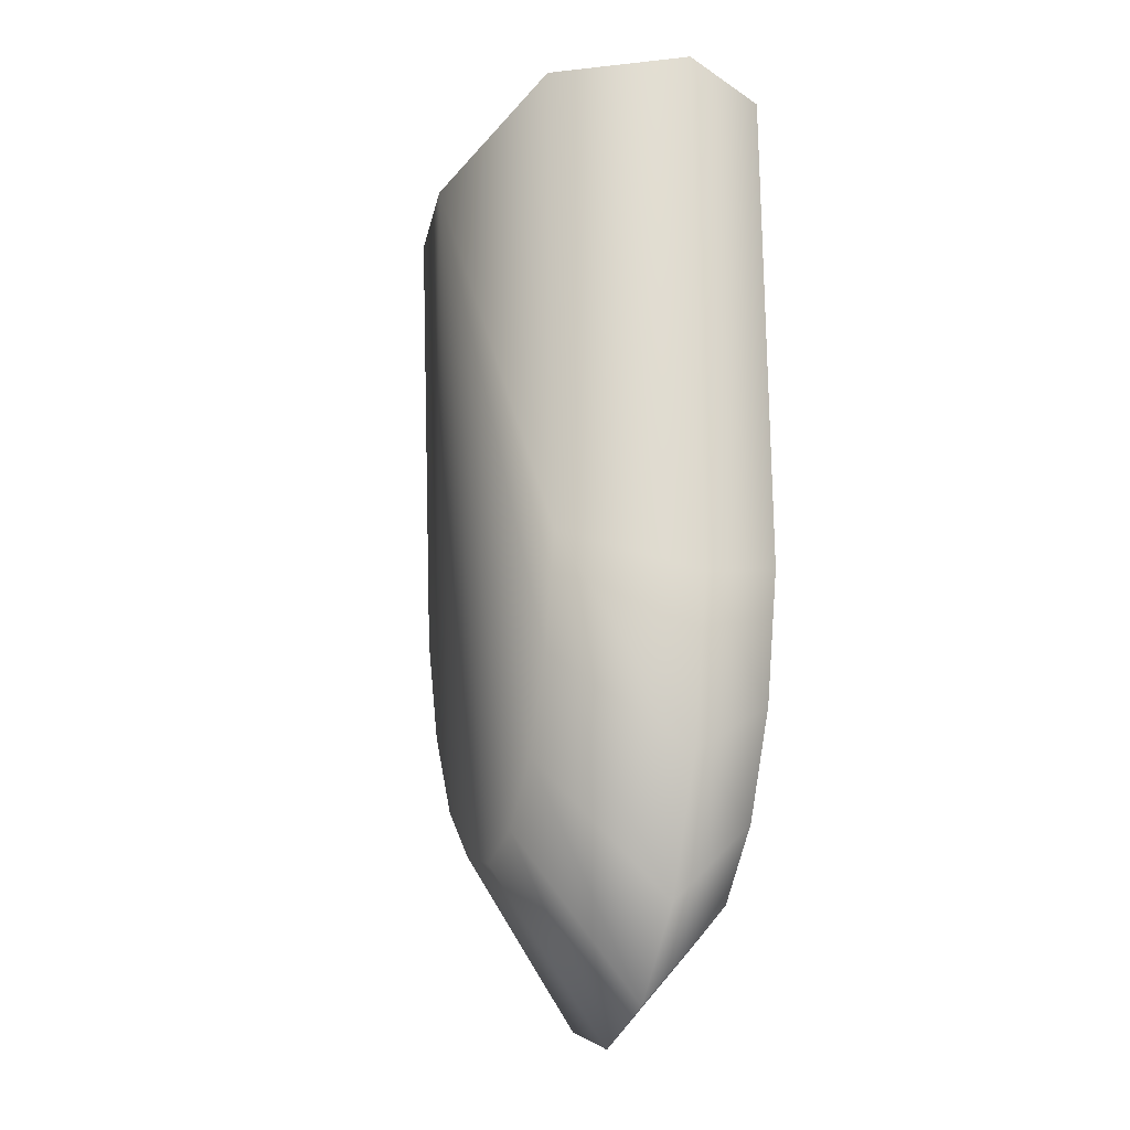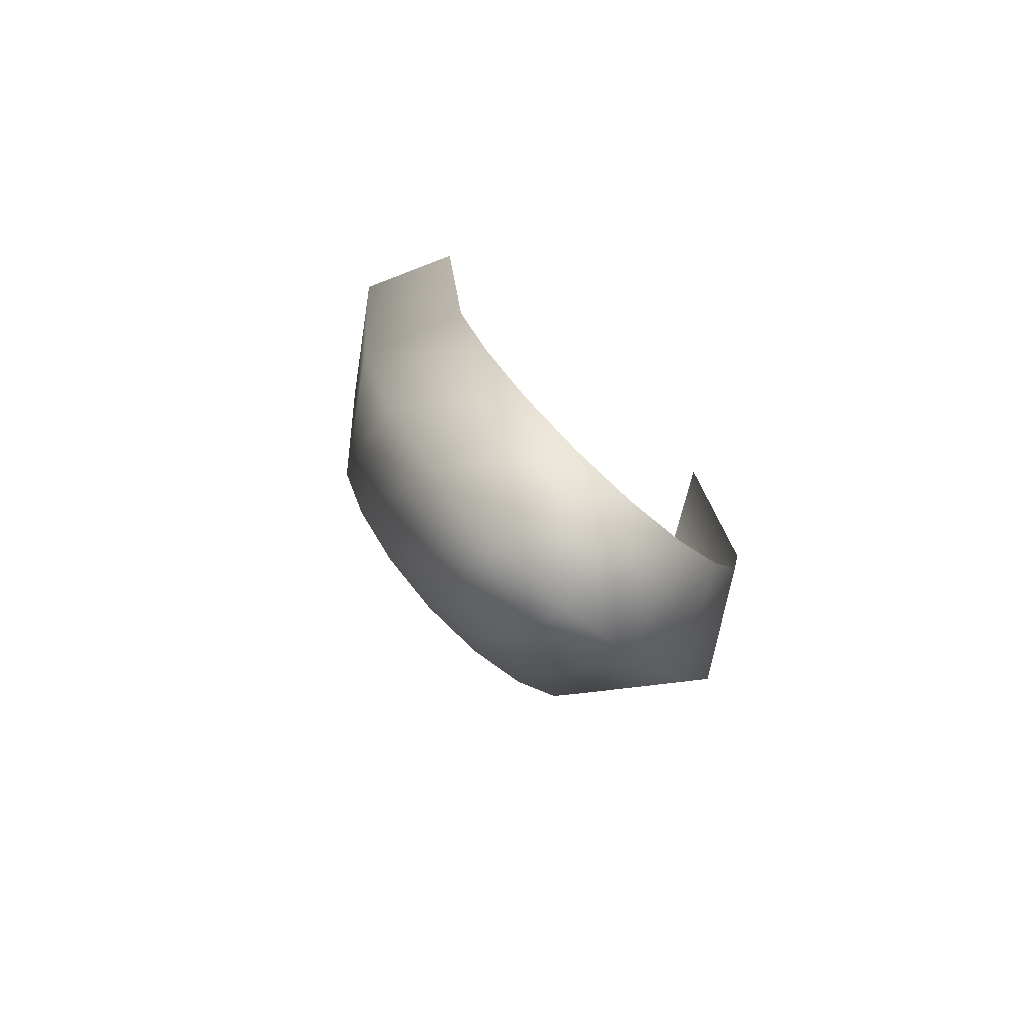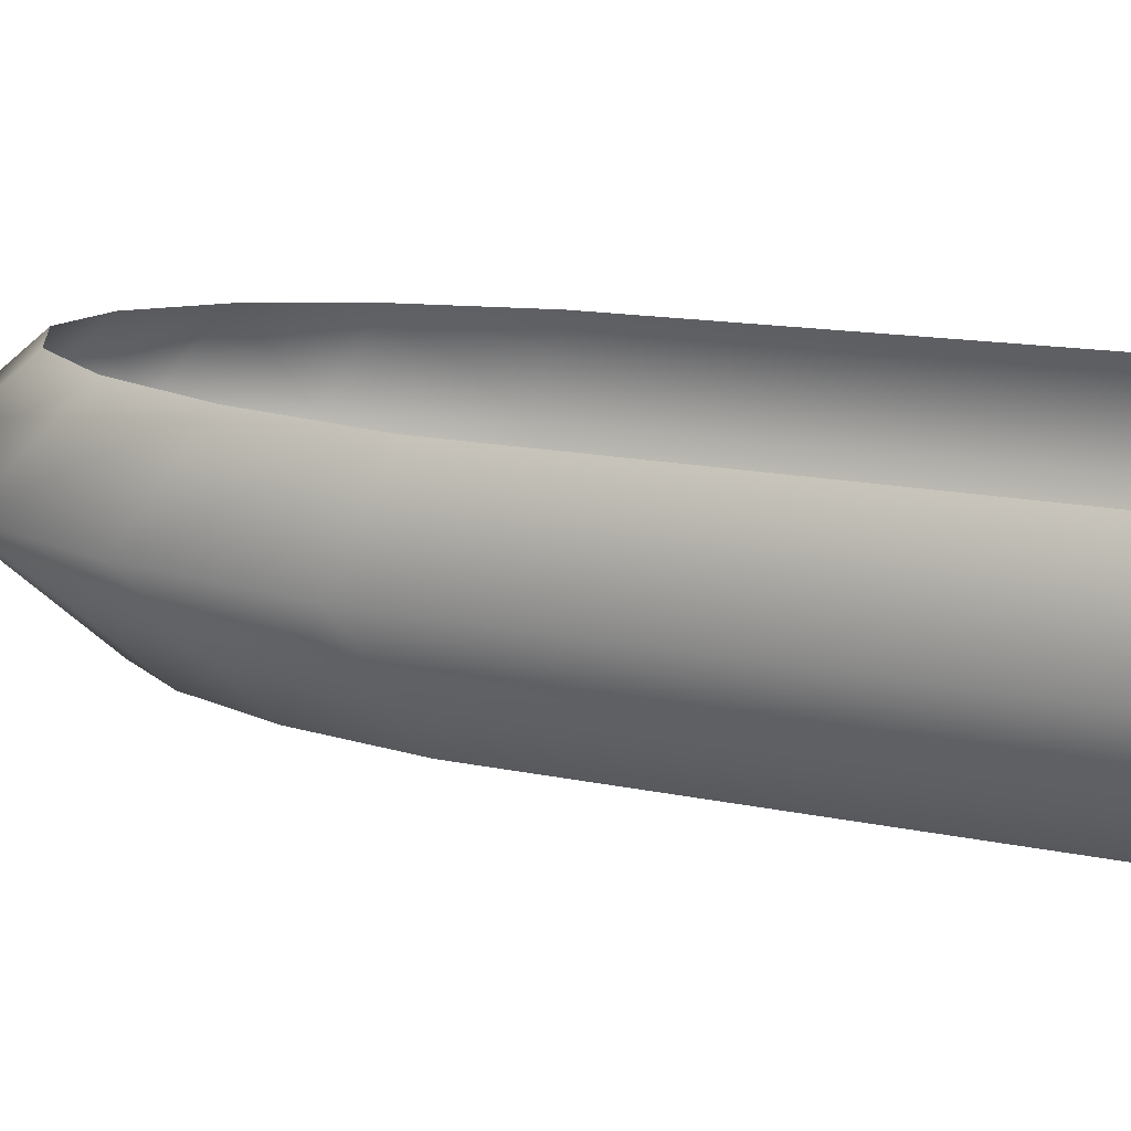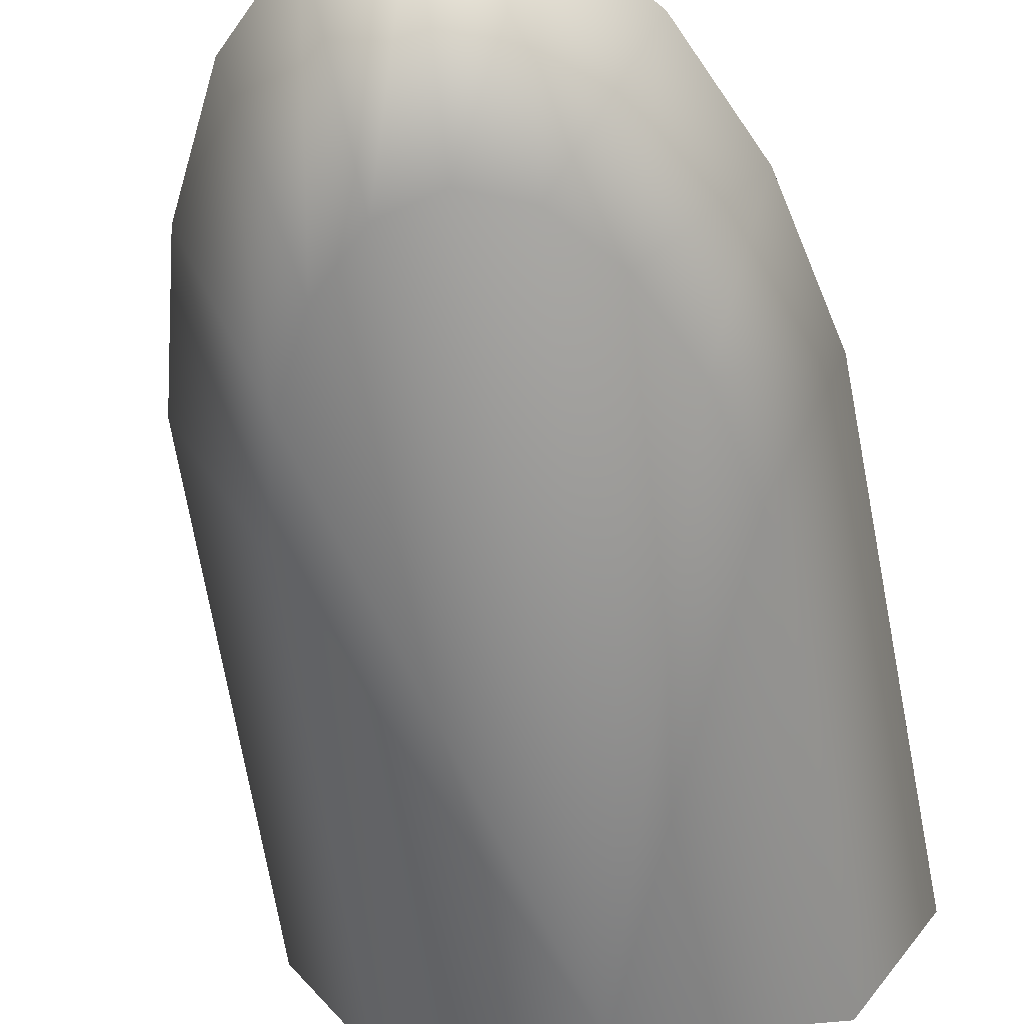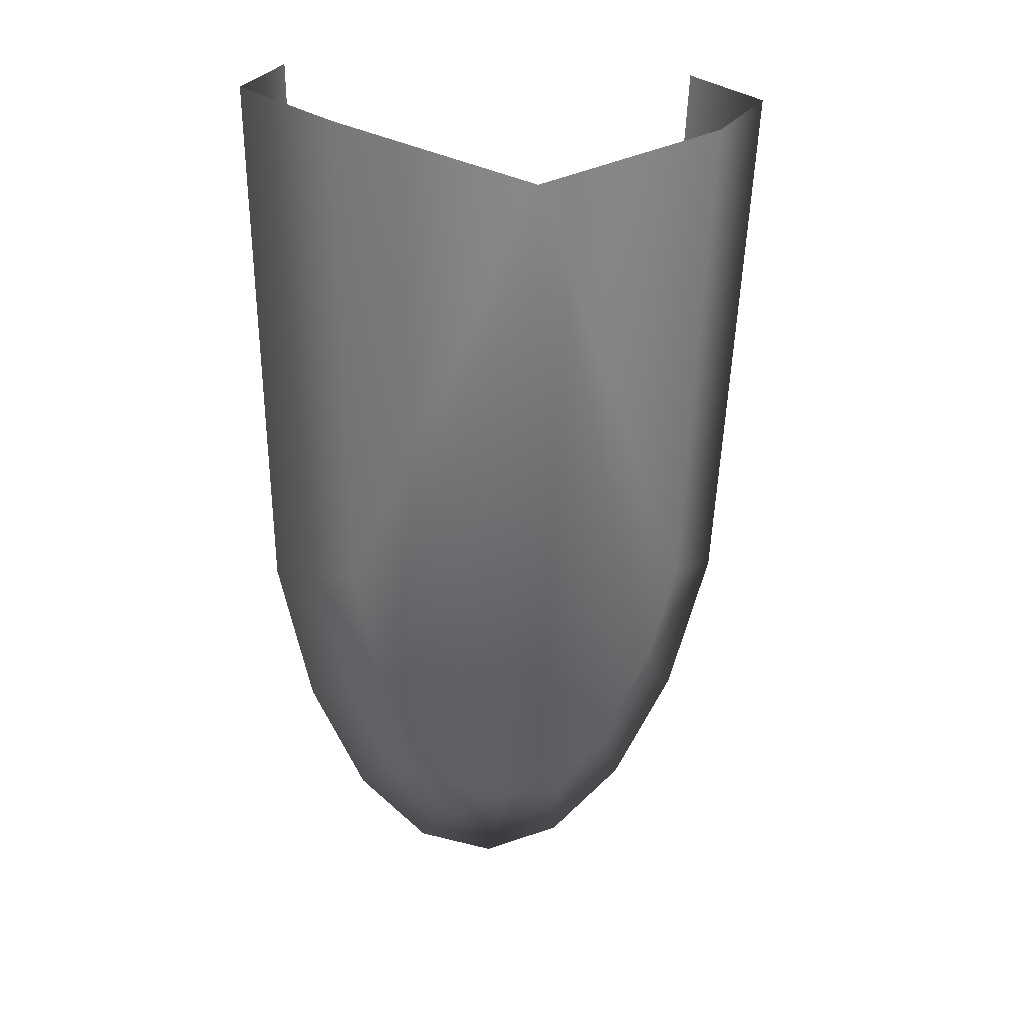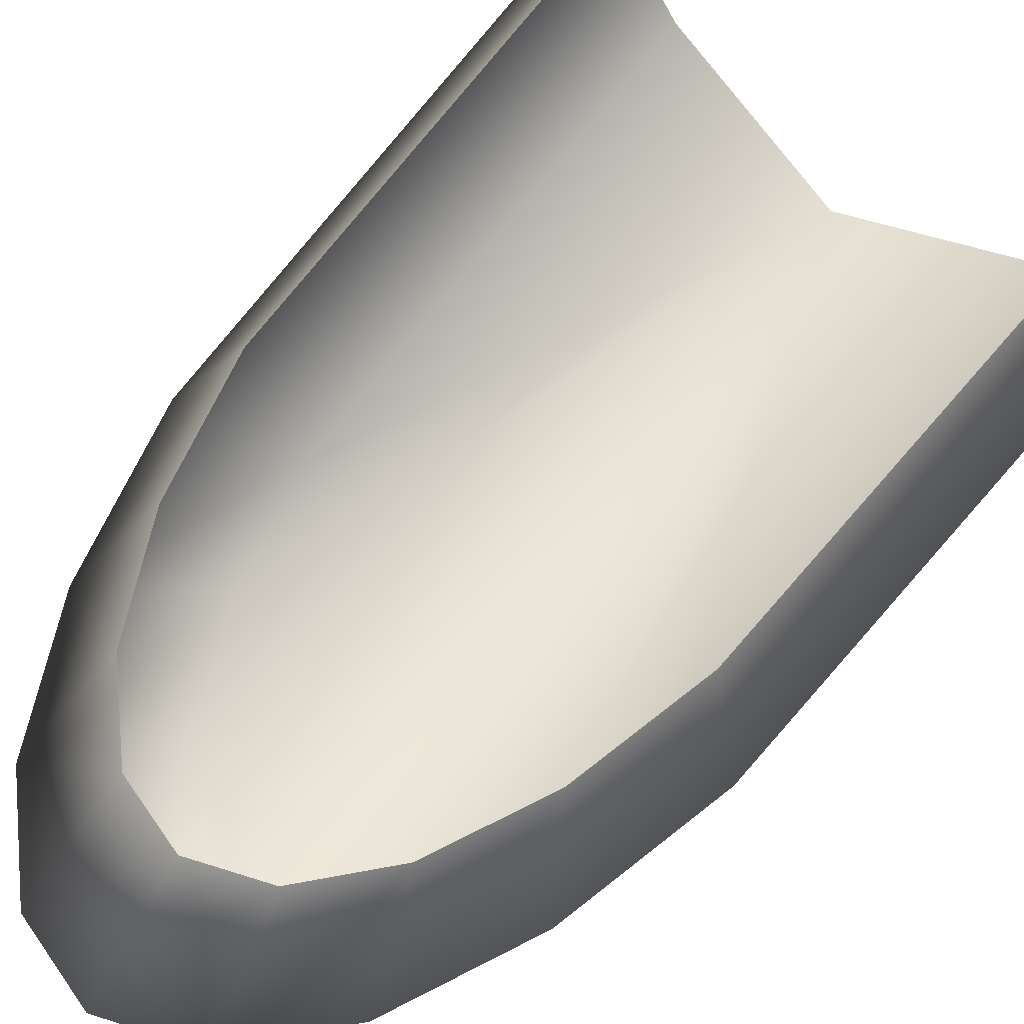
<metadata>
{"format":"obj","ext":"obj","renderer":"f3d","projection":"perspective","resolution":1024,"background":"white","views":[{"elev":-25.0,"azim":67.8,"up":"+Z"},{"elev":-76.9,"azim":138.1,"up":"+Z"},{"elev":15.4,"azim":-71.9,"up":"+Y"},{"elev":-54.6,"azim":-169.7,"up":"+Y"},{"elev":24.9,"azim":-10.3,"up":"+Z"},{"elev":70.0,"azim":-140.4,"up":"+Y"}]}
</metadata>
<code>
v 104.8 -1197 -7901
v 960.3 -989.1 -7753
v 855.7 -908.6 -9949
v 725.4 -894.3 -1.044e+04
v 532.4 -883.1 -1.082e+04
v 295.4 -876 -1.106e+04
v 37.75 -873.9 -1.113e+04
v -215.4 -876.8 -1.103e+04
v -439.3 -884.6 -1.076e+04
v -611.9 -896.4 -1.035e+04
v -716.5 -911 -9844
v -744.8 -991.7 -7638
v 1314 -453.7 -7761
v 1176 -383 -1.018e+04
v 991.4 -362.7 -1.088e+04
v 718.4 -346.8 -1.142e+04
v 383.3 -336.9 -1.176e+04
v 18.88 -333.8 -1.186e+04
v -339.1 -338 -1.171e+04
v -655.7 -348.9 -1.133e+04
v -899.9 -365.6 -1.075e+04
v -1048 -386.4 -1.004e+04
v -1098 -457.4 -7599
v 1084 -9.458 -7733
v 967.3 43.4 -1.001e+04
v 818.3 59.78 -1.057e+04
v 597.4 72.63 -1.101e+04
v 326.3 80.68 -1.128e+04
v 31.51 83.14 -1.136e+04
v -258.1 79.78 -1.124e+04
v -514.3 70.92 -1.093e+04
v -711.8 57.44 -1.047e+04
v -831.4 40.64 -9888
v -867.2 -12.45 -7602
f 1 3 2
f 1 4 3
f 1 5 4
f 1 6 5
f 1 7 6
f 1 8 7
f 1 9 8
f 1 10 9
f 1 11 10
f 1 12 11
f 2 3 14 13
f 3 4 15 14
f 4 5 16 15
f 5 6 17 16
f 6 7 18 17
f 7 8 19 18
f 8 9 20 19
f 9 10 21 20
f 10 11 22 21
f 11 12 23 22
f 13 14 25 24
f 14 15 26 25
f 15 16 27 26
f 16 17 28 27
f 17 18 29 28
f 18 19 30 29
f 19 20 31 30
f 20 21 32 31
f 21 22 33 32
f 22 23 34 33

</code>
